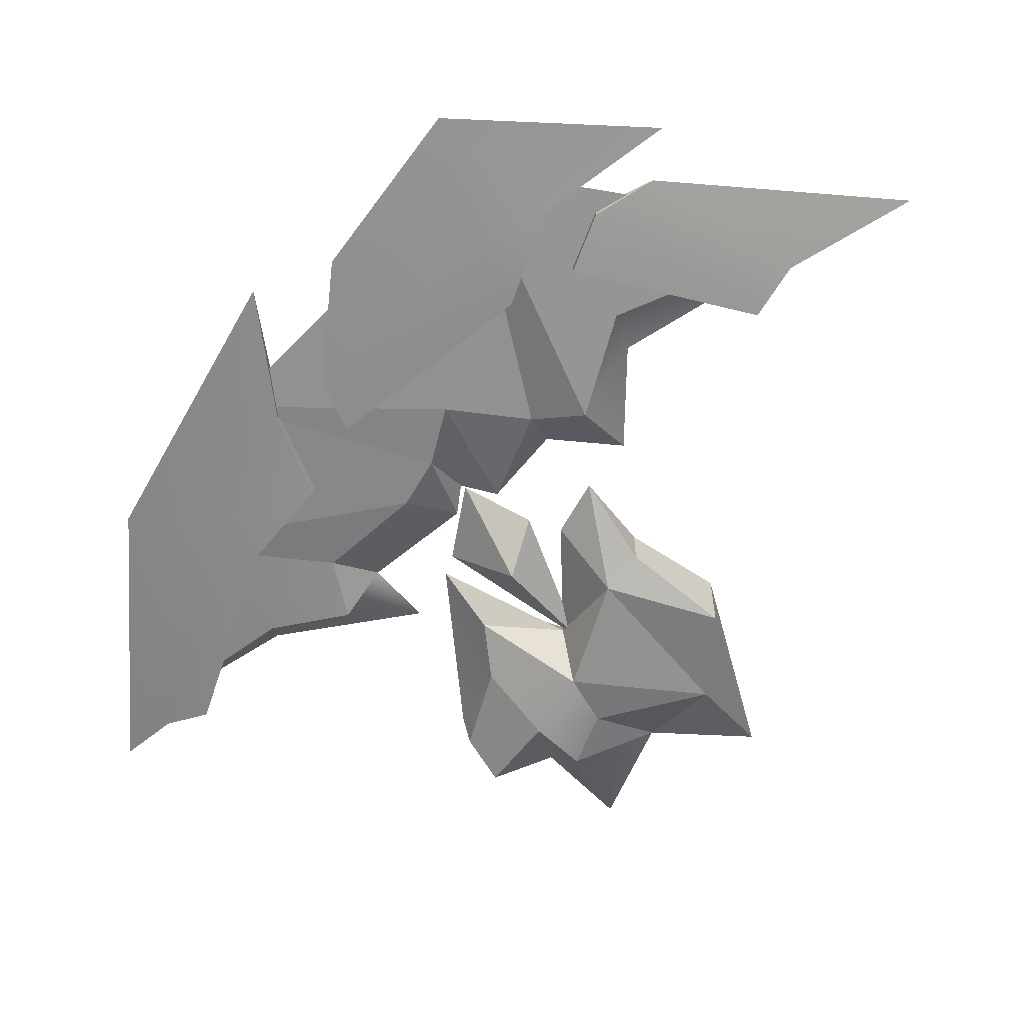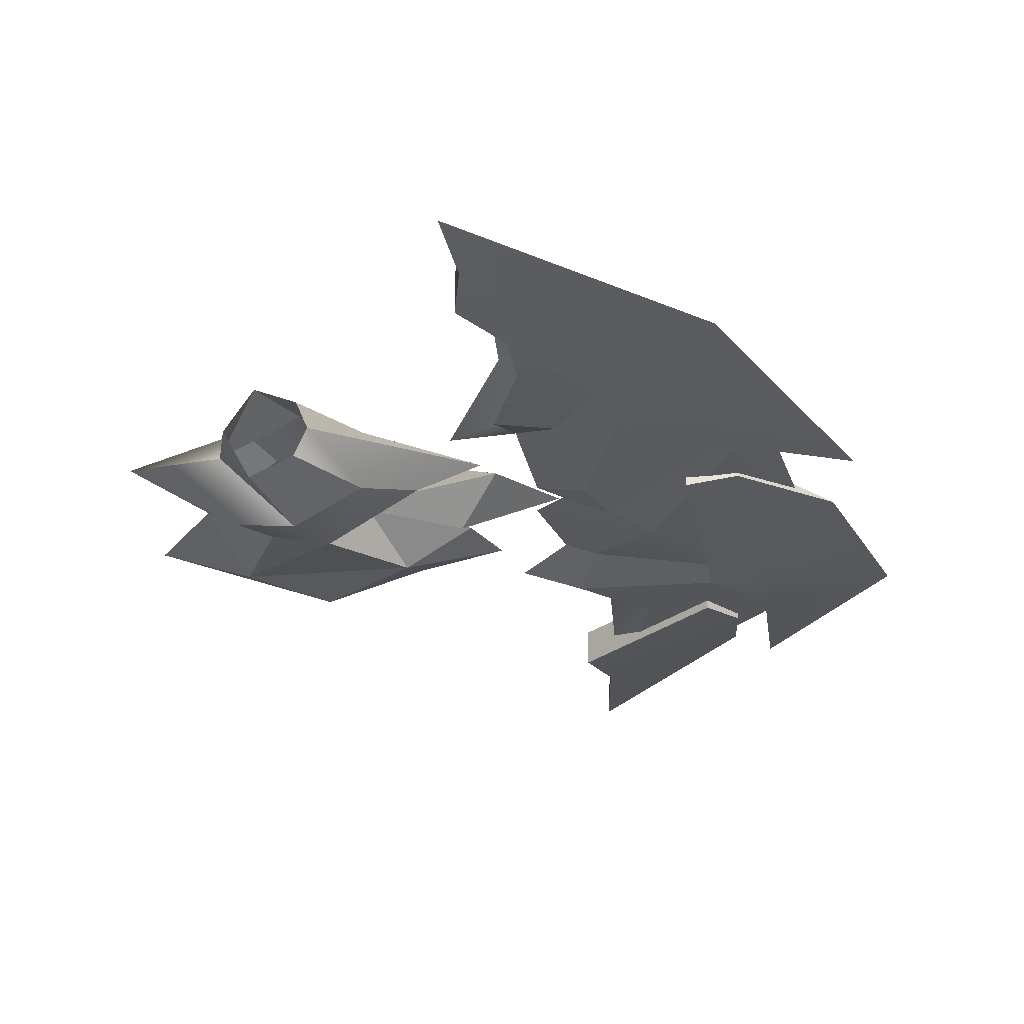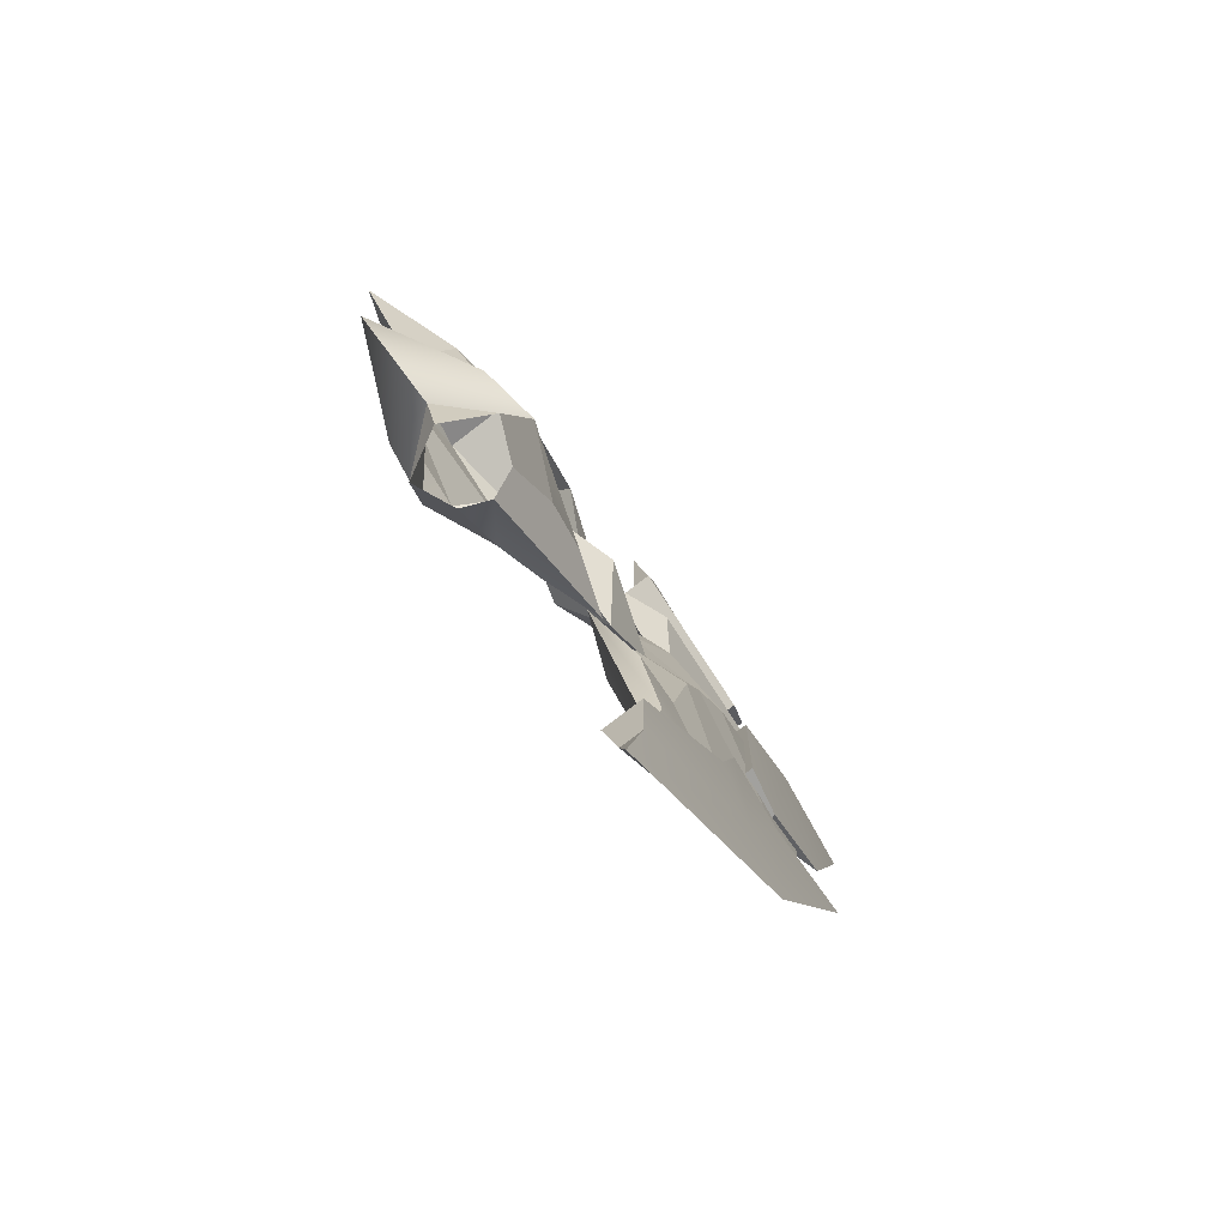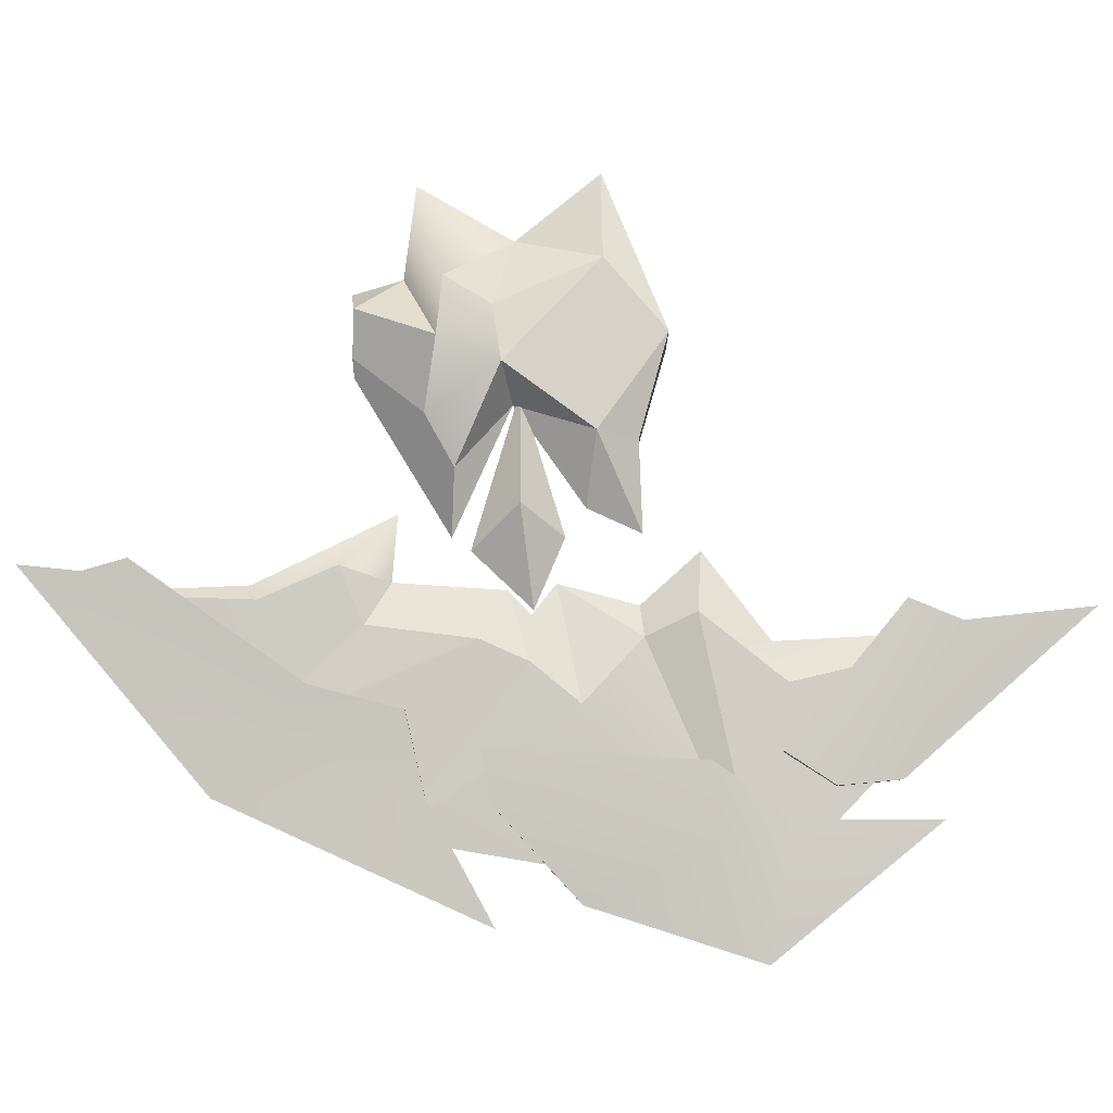
<metadata>
{"format":"obj","ext":"obj","renderer":"f3d","projection":"perspective","resolution":1024,"background":"white","views":[{"elev":-61.0,"azim":-52.6,"up":"+Y"},{"elev":-29.0,"azim":-171.2,"up":"+Y"},{"elev":-79.8,"azim":127.3,"up":"+Z"},{"elev":79.5,"azim":-89.1,"up":"+Y"}]}
</metadata>
<code>
g axe_fire_002_blade
v -0.3593 0 1.115
v -0.2615 0 1.121
v -0.3394 -0.02679 1.041
v -0.5992 0 0.88
v -0.4229 -0.01937 1.079
v -0.3394 -0.02679 1.041
v -0.3992 -0.03803 1.545
v -0.4331 -0.01617 1.471
v -0.7974 0 1.638
v -0.4331 -0.01617 1.471
v -0.5311 -0.03326 1.385
v -0.7974 0 1.638
v -0.7184 0 1.121
v -0.5311 -0.03326 1.385
v -0.473 -0.03291 1.312
v -0.4331 -0.01617 1.471
v -0.3863 0 1.465
v -0.3569 0 1.347
v -0.473 -0.03291 1.312
v -0.4022 0 1.313
v -0.3674 0 1.278
v -0.4229 -0.01937 1.079
v -0.3593 0 1.115
v -0.3394 -0.02679 1.041
v -0.4331 -0.01617 1.471
v -0.3569 0 1.347
v -0.5311 -0.03326 1.385
v -0.7184 0 1.121
v -0.7974 0 1.638
v -0.5311 -0.03326 1.385
v -0.5992 0 0.88
v -0.442 -0.03245 1.24
v -0.4229 -0.01937 1.079
v -0.473 -0.03291 1.312
v -0.3674 0 1.278
v -0.442 -0.03245 1.24
v -0.7184 0 1.121
v -0.473 -0.03291 1.312
v -0.442 -0.03245 1.24
v -0.5992 0 0.88
v -0.7184 0 1.121
v -0.442 -0.03245 1.24
v -0.3593 0 1.115
v -0.3394 0.02679 1.041
v -0.2615 0 1.121
v -0.5992 0 0.88
v -0.3394 0.02679 1.041
v -0.4229 0.01937 1.079
v -0.3992 0.03803 1.545
v -0.7974 0 1.638
v -0.4331 0.01617 1.471
v -0.4331 0.01617 1.471
v -0.7974 0 1.638
v -0.5311 0.03326 1.385
v -0.7184 0 1.121
v -0.473 0.03291 1.312
v -0.5311 0.03326 1.385
v -0.4331 0.01617 1.471
v -0.3569 0 1.347
v -0.3863 0 1.465
v -0.473 0.03291 1.312
v -0.3674 0 1.278
v -0.4022 0 1.313
v -0.4229 0.01937 1.079
v -0.3394 0.02679 1.041
v -0.3593 0 1.115
v -0.4331 0.01617 1.471
v -0.5311 0.03326 1.385
v -0.3569 0 1.347
v -0.7184 0 1.121
v -0.5311 0.03326 1.385
v -0.7974 0 1.638
v -0.5992 0 0.88
v -0.4229 0.01937 1.079
v -0.442 0.03245 1.24
v -0.473 0.03291 1.312
v -0.442 0.03245 1.24
v -0.3674 0 1.278
v -0.7184 0 1.121
v -0.442 0.03245 1.24
v -0.473 0.03291 1.312
v -0.5992 0 0.88
v -0.442 0.03245 1.24
v -0.7184 0 1.121
v -0.2834 0 1.468
v -0.1532 0.03101 1.46
v -0.1532 -0.03101 1.46
v -0.2834 0 1.468
v -0.1454 -0.05487 1.4
v -0.2475 0 1.387
v 0.05914 0 1.045
v 0.01903 -0.07372 1.055
v 0.0832 0 1.12
v -0.1454 -0.05487 1.4
v -0.000642 -0.05327 1.5
v 0.1088 -0.04773 1.406
v 0.01903 -0.07372 1.055
v -0.02146 -0.09425 1.173
v 0.0832 0 1.12
v 0.2484 0 1.402
v 0.1435 0 1.278
v 0.1088 -0.04773 1.406
v 0.03151 -0.06621 1.25
v 0.1435 0 1.278
v 0.06891 -0.08 1.18
v 0.06891 -0.08 1.18
v 0.1435 0 1.278
v 0.2248 0 1.135
v -0.09971 0 1.28
v -0.05333 -0.07691 1.264
v -0.1984 -0.03305 1.201
v 0.2484 0 1.402
v 0.1088 -0.04773 1.406
v -0.000642 -0.05327 1.5
v -0.1532 -0.03101 1.46
v -0.000642 -0.05327 1.5
v -0.1454 -0.05487 1.4
v -0.2834 0 1.468
v -0.1532 -0.03101 1.46
v -0.1454 -0.05487 1.4
v 0.1435 0 1.278
v 0.03151 -0.06621 1.25
v 0.1088 -0.04773 1.406
v 0.1088 -0.04773 1.406
v -0.05333 -0.07691 1.264
v -0.1454 -0.05487 1.4
v -0.2475 0 1.387
v -0.1454 -0.05487 1.4
v -0.09971 0 1.28
v -0.1984 -0.03305 1.201
v -0.2939 0 1.198
v -0.09971 0 1.28
v -0.06404 0 1.053
v -0.1234 -0.04716 1.157
v -0.0455 -0.04482 1.053
v -0.2939 0 1.198
v -0.1984 -0.03305 1.201
v -0.06404 0 1.053
v -0.09971 0 1.28
v -0.1454 -0.05487 1.4
v -0.05333 -0.07691 1.264
v 0.1088 -0.04773 1.406
v 0.03151 -0.06621 1.25
v -0.05333 -0.07691 1.264
v -0.2834 0 1.468
v -0.2475 0 1.387
v -0.1454 0.05487 1.4
v 0.05914 0 1.045
v 0.0832 0 1.12
v 0.01903 0.07372 1.055
v -0.1984 0.03305 1.201
v -0.09971 0 1.28
v -0.2939 0 1.198
v -0.1454 0.05487 1.4
v 0.1088 0.04773 1.406
v -0.000642 0.05327 1.5
v 0.01903 0.07372 1.055
v 0.0832 0 1.12
v -0.02146 0.09425 1.173
v 0.2484 0 1.402
v 0.1088 0.04773 1.406
v 0.1435 0 1.278
v 0.03151 0.06621 1.25
v 0.06891 0.08 1.18
v 0.1435 0 1.278
v 0.06891 0.08 1.18
v 0.2248 0 1.135
v 0.1435 0 1.278
v -0.09971 0 1.28
v -0.1984 0.03305 1.201
v -0.05333 0.07691 1.264
v 0.2484 0 1.402
v -0.000642 0.05327 1.5
v 0.1088 0.04773 1.406
v -0.1532 0.03101 1.46
v -0.1454 0.05487 1.4
v -0.000642 0.05327 1.5
v -0.2834 0 1.468
v -0.1454 0.05487 1.4
v -0.1532 0.03101 1.46
v 0.1435 0 1.278
v 0.1088 0.04773 1.406
v 0.03151 0.06621 1.25
v 0.1088 0.04773 1.406
v -0.1454 0.05487 1.4
v -0.05333 0.07691 1.264
v -0.2475 0 1.387
v -0.09971 0 1.28
v -0.1454 0.05487 1.4
v -0.09971 0 1.28
v -0.05333 0.07691 1.264
v -0.1454 0.05487 1.4
v 0.1088 0.04773 1.406
v -0.05333 0.07691 1.264
v 0.03151 0.06621 1.25
v 0.2484 0 1.402
v -0.000642 -0.05327 1.5
v -0.000642 0.05327 1.5
v -0.07789 0 1.291
v -0.3122 0 1.225
v -0.2506 -0.05121 1.295
v -0.3954 0 1.316
v -0.2506 -0.05121 1.295
v -0.3122 0 1.225
v -0.2905 0 1.358
v -0.2506 -0.05121 1.295
v -0.3954 0 1.316
v -0.07789 0 1.291
v -0.2506 -0.05121 1.295
v -0.2905 0 1.358
v -0.07789 0 1.291
v -0.2506 0.05121 1.295
v -0.3122 0 1.225
v -0.3954 0 1.316
v -0.3122 0 1.225
v -0.2506 0.05121 1.295
v -0.2905 0 1.358
v -0.3954 0 1.316
v -0.2506 0.05121 1.295
v -0.07789 0 1.291
v -0.2905 0 1.358
v -0.2506 0.05121 1.295
v -0.4031 -0.02177 1.918
v -0.3766 0 2.11
v -0.4031 0.02177 1.918
v -0.6368 0.01252 1.741
v -0.6258 0 1.835
v -0.6368 -0.01252 1.741
v -0.6846 -0.01346 1.686
v -0.6811 0 1.892
v -0.6846 0.01346 1.686
v -0.6697 0.01548 1.261
v -0.8067 0 1.391
v -0.6697 -0.01548 1.261
v -0.6642 -0.01542 1.17
v -0.841 0 1.27
v -0.6642 0.01542 1.17
v -0.3526 -0.01805 0.678
v -0.3526 0.01805 0.678
v -0.3414 0 0.5832
v -0.4094 0 1.998
v -0.4344 0 1.651
v -0.4945 -0.02008 1.674
v -0.3992 -0.03803 1.545
v -0.3068 0 1.55
v -0.2615 0 1.121
v -0.3899 -0.02122 0.9282
v -0.3394 -0.02679 1.041
v -0.3661 0 0.9163
v -0.3821 0 0.6449
v -0.3899 -0.02122 0.9282
v -0.5992 0 0.88
v -0.3394 -0.02679 1.041
v -0.3821 0 0.6449
v -0.4945 -0.02008 1.674
v -0.3992 -0.03803 1.545
v -0.7974 0 1.638
v -0.4094 0 1.998
v -0.442 -0.03245 1.24
v -0.3674 0 1.278
v -0.3593 0 1.115
v -0.4229 -0.01937 1.079
v -0.3992 -0.03803 1.545
v -0.3068 0 1.55
v -0.3863 0 1.465
v -0.4331 -0.01617 1.471
v -0.5311 -0.03326 1.385
v -0.3569 0 1.347
v -0.4022 0 1.313
v -0.473 -0.03291 1.312
v -0.4094 0 1.998
v -0.4945 0.02008 1.674
v -0.4344 0 1.651
v -0.3992 0.03803 1.545
v -0.3068 0 1.55
v -0.2615 0 1.121
v -0.3394 0.02679 1.041
v -0.3899 0.02122 0.9282
v -0.3661 0 0.9163
v -0.3821 0 0.6449
v -0.3899 0.02122 0.9282
v -0.3394 0.02679 1.041
v -0.5992 0 0.88
v -0.3821 0 0.6449
v -0.4945 0.02008 1.674
v -0.7974 0 1.638
v -0.3992 0.03803 1.545
v -0.4094 0 1.998
v -0.442 0.03245 1.24
v -0.4229 0.01937 1.079
v -0.3593 0 1.115
v -0.3674 0 1.278
v -0.3992 0.03803 1.545
v -0.4331 0.01617 1.471
v -0.3863 0 1.465
v -0.3068 0 1.55
v -0.5311 0.03326 1.385
v -0.473 0.03291 1.312
v -0.4022 0 1.313
v -0.3569 0 1.347
v 0.0832 0 1.12
v 0.06891 -0.08 1.18
v 0.2248 0 1.135
v -0.02146 -0.09425 1.173
v -0.05333 -0.07691 1.264
v -0.02146 -0.09425 1.173
v -0.1234 -0.04716 1.157
v -0.1984 -0.03305 1.201
v -0.1532 -0.03101 1.46
v -0.1532 0.03101 1.46
v -0.000642 0.05327 1.5
v -0.000642 -0.05327 1.5
v 0.01903 -0.07372 1.055
v -0.0455 -0.04482 1.053
v -0.1234 -0.04716 1.157
v -0.02146 -0.09425 1.173
v 0.03151 -0.06621 1.25
v 0.06891 -0.08 1.18
v -0.02146 -0.09425 1.173
v -0.05333 -0.07691 1.264
v 0.0832 0 1.12
v 0.2248 0 1.135
v 0.06891 0.08 1.18
v -0.02146 0.09425 1.173
v -0.05333 0.07691 1.264
v -0.1984 0.03305 1.201
v -0.1234 0.04716 1.157
v -0.02146 0.09425 1.173
v -0.06404 0 1.053
v -0.0455 0.04482 1.053
v -0.1234 0.04716 1.157
v -0.2939 0 1.198
v -0.1984 0.03305 1.201
v 0.01903 0.07372 1.055
v -0.02146 0.09425 1.173
v -0.1234 0.04716 1.157
v -0.0455 0.04482 1.053
v 0.03151 0.06621 1.25
v -0.05333 0.07691 1.264
v -0.02146 0.09425 1.173
v 0.06891 0.08 1.18
v -0.6258 0 1.835
v -0.3766 0 2.11
v -0.4031 -0.02177 1.918
v -0.6368 -0.01252 1.741
v -0.6368 -0.01252 1.741
v -0.4031 -0.02177 1.918
v -0.3735 -0.02828 1.839
v -0.5913 -0.02638 1.666
v -0.6258 0 1.835
v -0.6368 0.01252 1.741
v -0.4031 0.02177 1.918
v -0.3766 0 2.11
v -0.6368 0.01252 1.741
v -0.5913 0.02638 1.666
v -0.3735 0.02828 1.839
v -0.4031 0.02177 1.918
v -0.4031 -0.02177 1.918
v -0.4031 0.02177 1.918
v -0.3735 0.02828 1.839
v -0.3735 -0.02828 1.839
v -0.3735 0.02828 1.839
v -0.5913 0.02638 1.666
v -0.5913 -0.02638 1.666
v -0.3735 -0.02828 1.839
v -0.5913 0.02638 1.666
v -0.6368 0.01252 1.741
v -0.6368 -0.01252 1.741
v -0.5913 -0.02638 1.666
v -0.7126 -0.02839 1.584
v -0.6846 -0.01346 1.686
v -0.6061 -0.03148 1.566
v -0.6697 -0.01548 1.261
v -0.5942 -0.03242 1.247
v -0.8846 0 1.649
v -0.6811 0 1.892
v -0.6846 -0.01346 1.686
v -0.7126 -0.02839 1.584
v -0.8067 0 1.391
v -0.8846 0 1.649
v -0.7126 -0.02839 1.584
v -0.6697 -0.01548 1.261
v -0.7126 0.02839 1.584
v -0.6061 0.03148 1.566
v -0.6846 0.01346 1.686
v -0.6697 0.01548 1.261
v -0.5942 0.03242 1.247
v -0.8846 0 1.649
v -0.7126 0.02839 1.584
v -0.6846 0.01346 1.686
v -0.6811 0 1.892
v -0.8067 0 1.391
v -0.6697 0.01548 1.261
v -0.7126 0.02839 1.584
v -0.8846 0 1.649
v -0.6061 -0.03148 1.566
v -0.6846 -0.01346 1.686
v -0.6846 0.01346 1.686
v -0.6061 0.03148 1.566
v -0.5942 -0.03242 1.247
v -0.6061 -0.03148 1.566
v -0.6061 0.03148 1.566
v -0.5942 0.03242 1.247
v -0.5942 -0.03242 1.247
v -0.5942 0.03242 1.247
v -0.6697 0.01548 1.261
v -0.6697 -0.01548 1.261
v -0.5901 -0.01519 0.9535
v -0.6642 -0.01542 1.17
v -0.5432 -0.0325 1.14
v -0.5091 -0.03252 1.002
v -0.3526 -0.01805 0.678
v -0.3349 -0.03182 0.7456
v -0.5901 -0.01519 0.9535
v -0.841 0 1.27
v -0.6642 -0.01542 1.17
v -0.6674 0 0.8708
v -0.3414 0 0.5832
v -0.3526 -0.01805 0.678
v -0.5901 0.01519 0.9535
v -0.5432 0.0325 1.14
v -0.6642 0.01542 1.17
v -0.5091 0.03252 1.002
v -0.3526 0.01805 0.678
v -0.3349 0.03182 0.7456
v -0.3414 0 0.5832
v -0.3526 0.01805 0.678
v -0.5901 0.01519 0.9535
v -0.6674 0 0.8708
v -0.6642 0.01542 1.17
v -0.841 0 1.27
v -0.5432 -0.0325 1.14
v -0.6642 -0.01542 1.17
v -0.6642 0.01542 1.17
v -0.5432 0.0325 1.14
v -0.5091 -0.03252 1.002
v -0.5432 -0.0325 1.14
v -0.5432 0.0325 1.14
v -0.5091 0.03252 1.002
v -0.3349 -0.03182 0.7456
v -0.5091 -0.03252 1.002
v -0.5091 0.03252 1.002
v -0.3349 0.03182 0.7456
v -0.3526 -0.01805 0.678
v -0.3349 -0.03182 0.7456
v -0.3349 0.03182 0.7456
v -0.3526 0.01805 0.678
g axe_fire_002_blade_0
f 3 2 1
f 6 5 4
f 9 8 7
f 12 11 10
f 15 14 13
f 18 17 16
f 21 20 19
f 24 23 22
f 27 26 25
f 30 29 28
f 33 32 31
f 36 35 34
f 39 38 37
f 42 41 40
f 45 44 43
f 48 47 46
f 51 50 49
f 54 53 52
f 57 56 55
f 60 59 58
f 63 62 61
f 66 65 64
f 69 68 67
f 72 71 70
f 75 74 73
f 78 77 76
f 81 80 79
f 84 83 82
f 87 86 85
f 90 89 88
f 93 92 91
f 96 95 94
f 99 98 97
f 102 101 100
f 105 104 103
f 108 107 106
f 111 110 109
f 114 113 112
f 117 116 115
f 120 119 118
f 123 122 121
f 126 125 124
f 129 128 127
f 132 131 130
f 135 134 133
f 134 137 136
f 138 134 136
f 141 140 139
f 144 143 142
f 147 146 145
f 150 149 148
f 153 152 151
f 156 155 154
f 159 158 157
f 162 161 160
f 165 164 163
f 168 167 166
f 171 170 169
f 174 173 172
f 177 176 175
f 180 179 178
f 183 182 181
f 186 185 184
f 189 188 187
f 192 191 190
f 195 194 193
f 198 197 196
f 201 200 199
f 204 203 202
f 207 206 205
f 210 209 208
f 213 212 211
f 216 215 214
f 219 218 217
f 222 221 220
f 225 224 223
f 228 227 226
f 231 230 229
f 234 233 232
f 237 236 235
f 240 239 238
f 243 242 241
f 243 244 242
f 244 245 242
f 248 247 246
f 247 249 246
f 249 247 250
f 253 252 251
f 251 252 254
f 257 256 255
f 255 258 257
f 261 260 259
f 262 261 259
f 265 264 263
f 266 265 263
f 269 268 267
f 270 269 267
f 273 272 271
f 274 272 273
f 275 274 273
f 278 277 276
f 279 278 276
f 278 279 280
f 283 282 281
f 283 281 284
f 287 286 285
f 288 285 286
f 291 290 289
f 292 291 289
f 295 294 293
f 296 295 293
f 299 298 297
f 300 299 297
f 303 302 301
f 304 301 302
f 307 306 305
f 308 307 305
f 311 310 309
f 312 311 309
f 315 314 313
f 316 315 313
f 319 318 317
f 320 319 317
f 323 322 321
f 321 324 323
f 327 326 325
f 328 327 325
f 331 330 329
f 329 332 331
f 332 333 331
f 336 335 334
f 337 336 334
f 340 339 338
f 341 340 338
f 344 343 342
f 345 344 342
f 348 347 346
f 349 348 346
f 352 351 350
f 353 352 350
f 356 355 354
f 357 356 354
f 360 359 358
f 361 360 358
f 364 363 362
f 365 364 362
f 368 367 366
f 369 368 366
f 372 371 370
f 372 370 373
f 374 372 373
f 377 376 375
f 378 377 375
f 381 380 379
f 382 381 379
f 385 384 383
f 383 384 386
f 384 387 386
f 390 389 388
f 391 390 388
f 394 393 392
f 395 394 392
f 398 397 396
f 399 398 396
f 402 401 400
f 403 402 400
f 406 405 404
f 407 406 404
f 410 409 408
f 411 410 408
f 411 408 412
f 413 411 412
f 416 415 414
f 415 417 414
f 414 417 418
f 419 414 418
f 422 421 420
f 421 423 420
f 420 423 424
f 423 425 424
f 428 427 426
f 429 428 426
f 428 429 430
f 429 431 430
f 434 433 432
f 435 434 432
f 438 437 436
f 439 438 436
f 442 441 440
f 443 442 440
f 446 445 444
f 447 446 444

</code>
